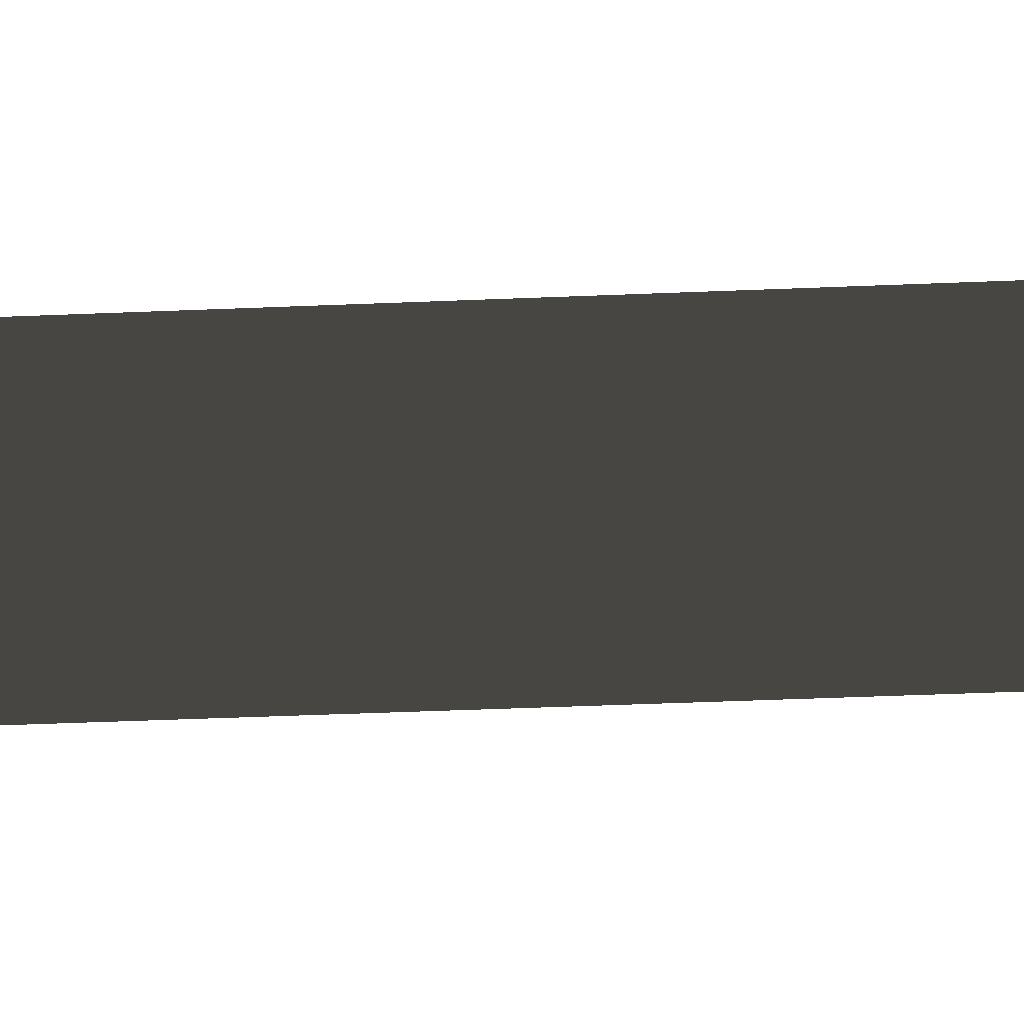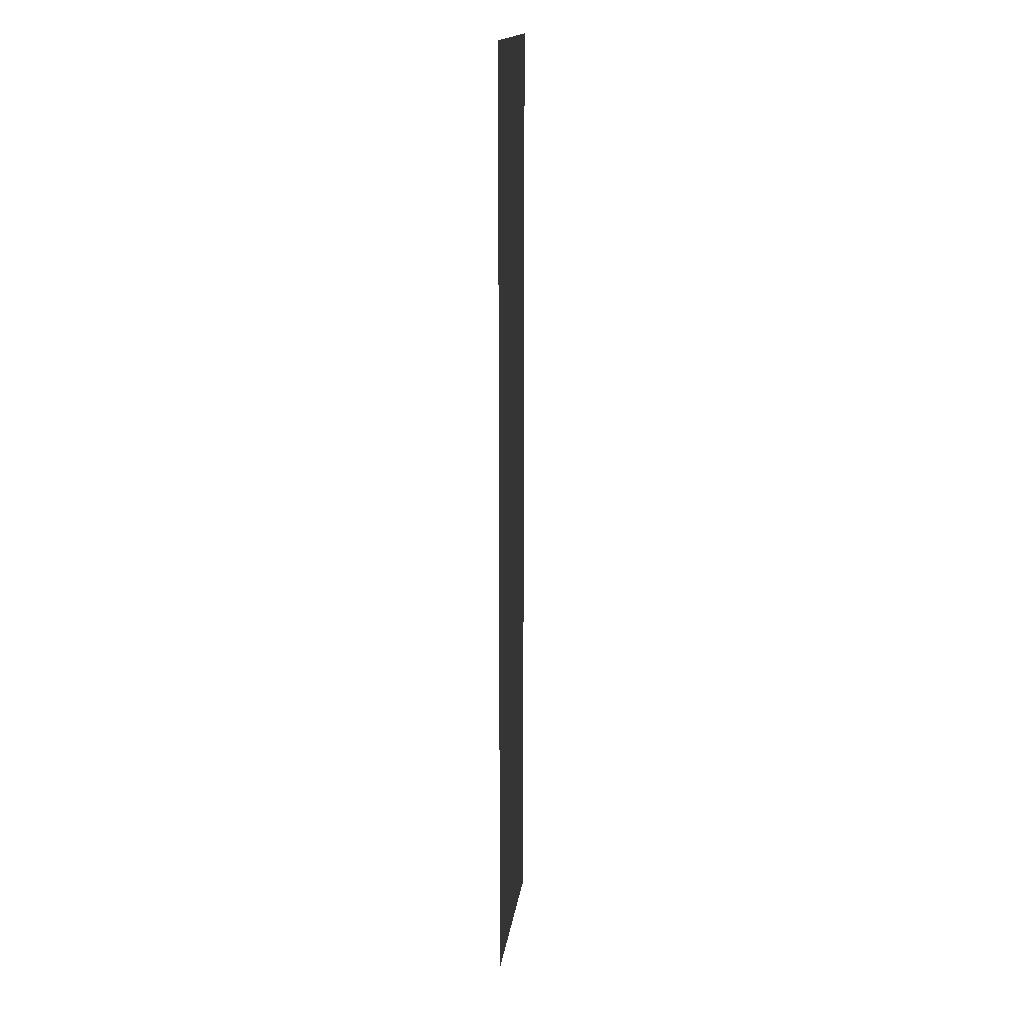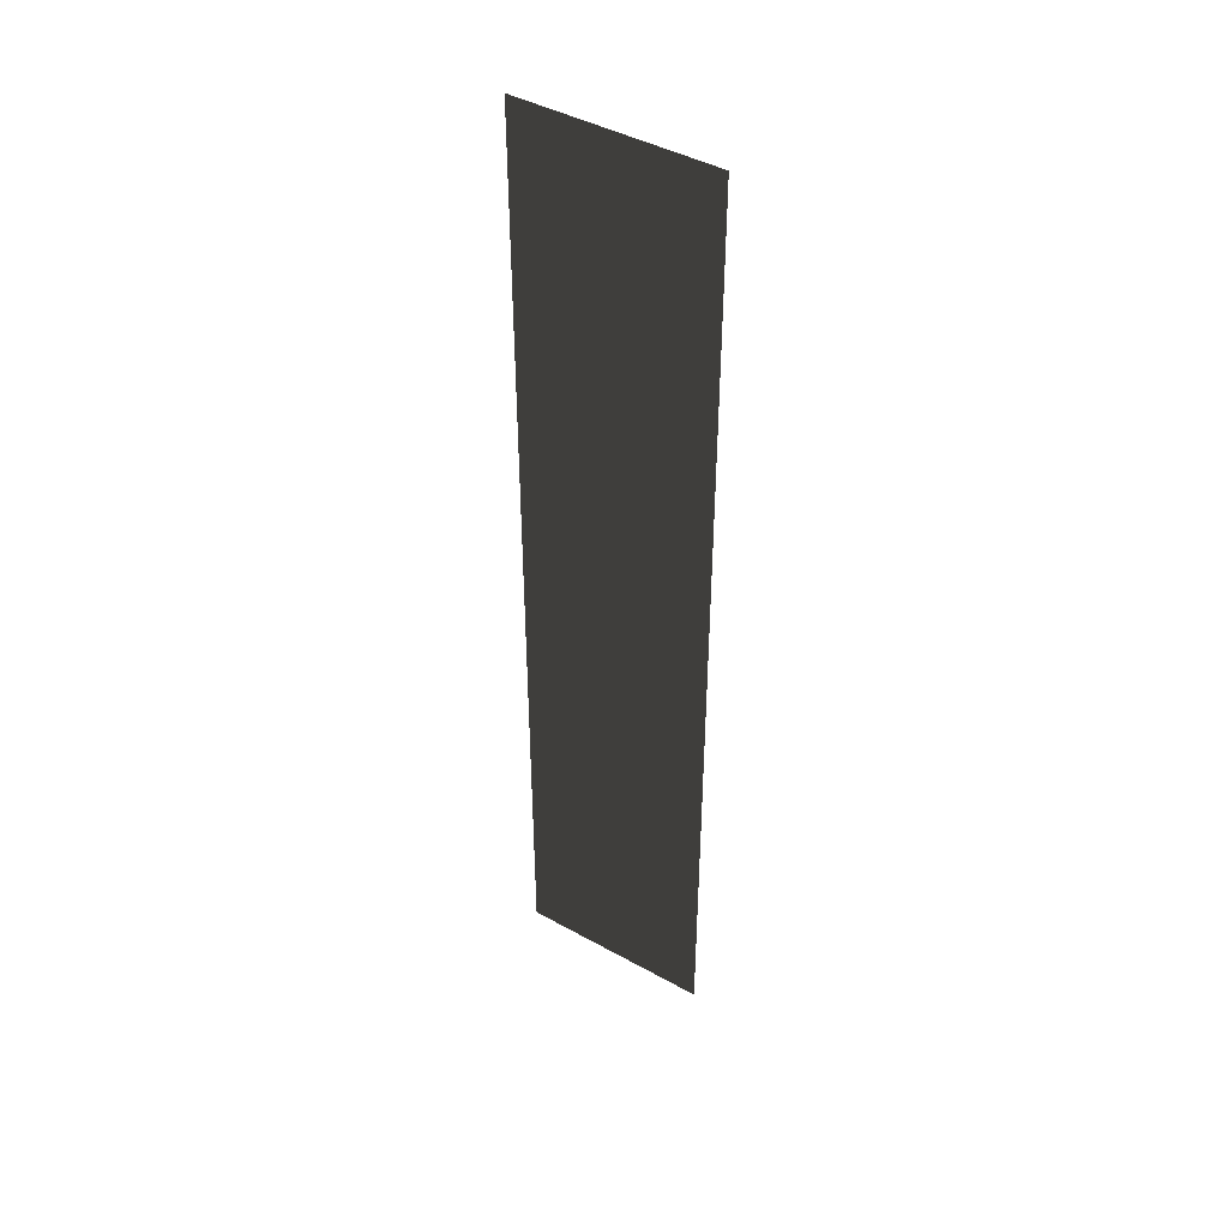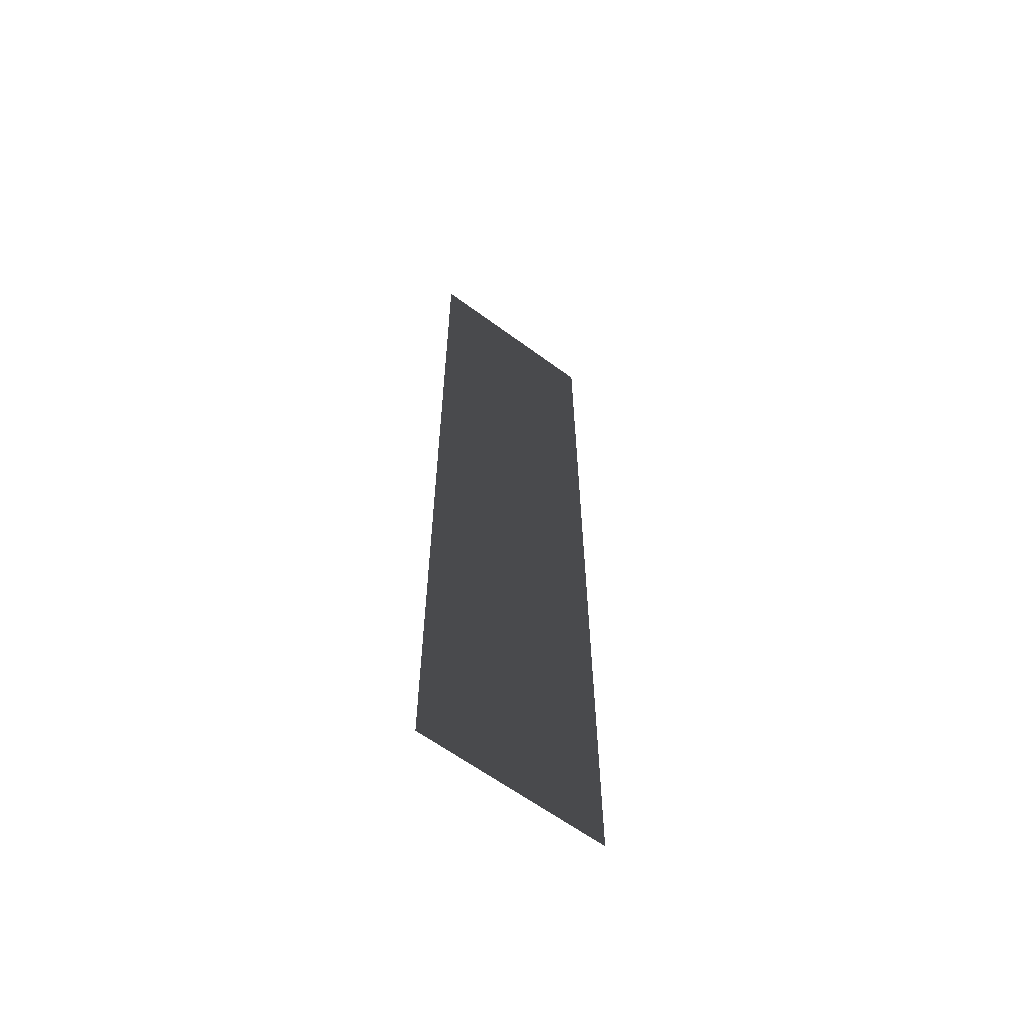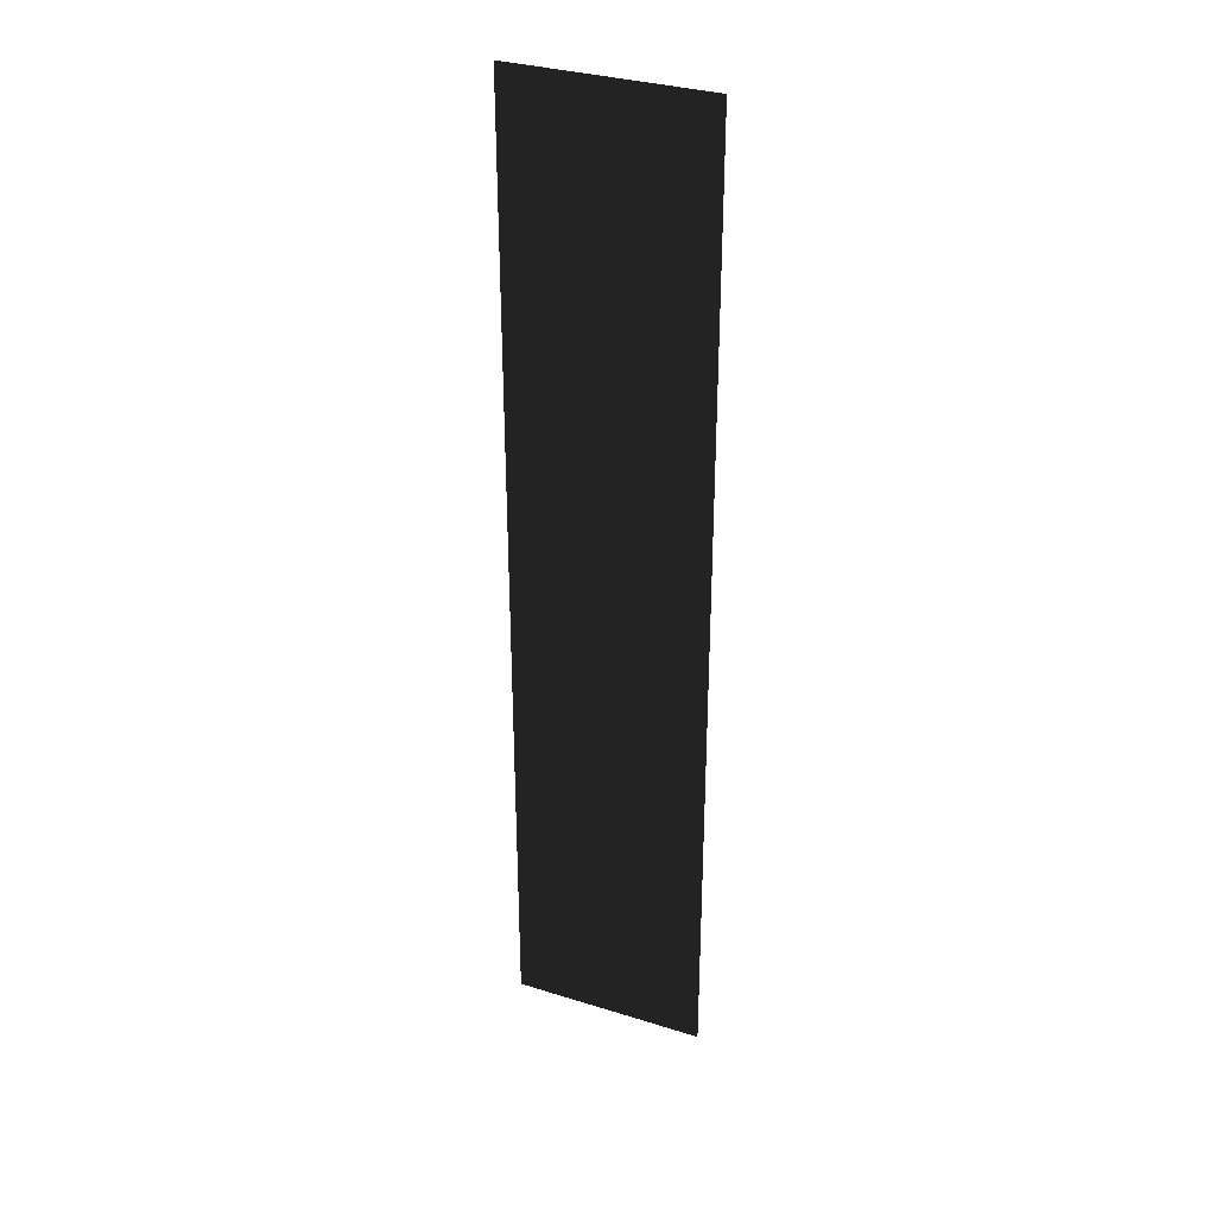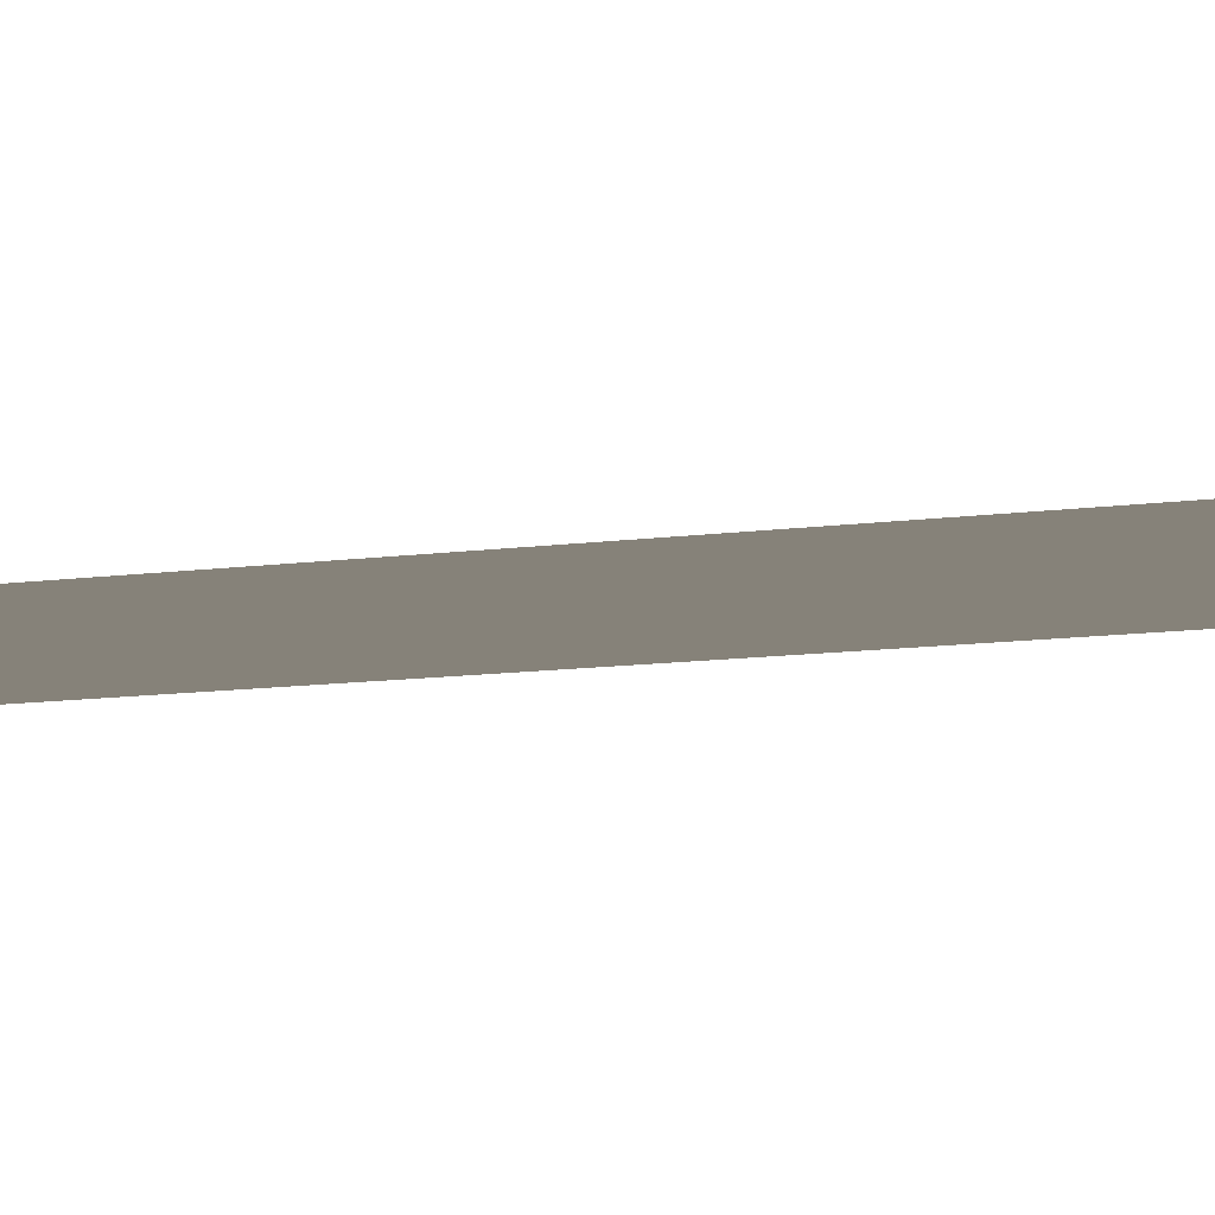
<metadata>
{"format":"obj","ext":"obj","renderer":"f3d","projection":"perspective","resolution":1024,"background":"white","views":[{"elev":-35.4,"azim":-86.6,"up":"+Y"},{"elev":16.7,"azim":-82.3,"up":"+Z"},{"elev":43.8,"azim":-146.9,"up":"+Z"},{"elev":-62.1,"azim":-36.9,"up":"+Z"},{"elev":33.1,"azim":23.2,"up":"+Z"},{"elev":-7.7,"azim":116.2,"up":"+Y"}]}
</metadata>
<code>
g segment
v 0.2 0 2
v 0.2 0 0
v -0.2 0 2
v -0.2 0 0
f 1 3 2
f 4 2 3
f 1 2 3
f 4 3 2
g segment
v 0.2 0 2
v 0.2 0 0
v -0.2 0 2
v -0.2 0 0
f 1 3 2
f 4 2 3
f 1 2 3
f 4 3 2

</code>
